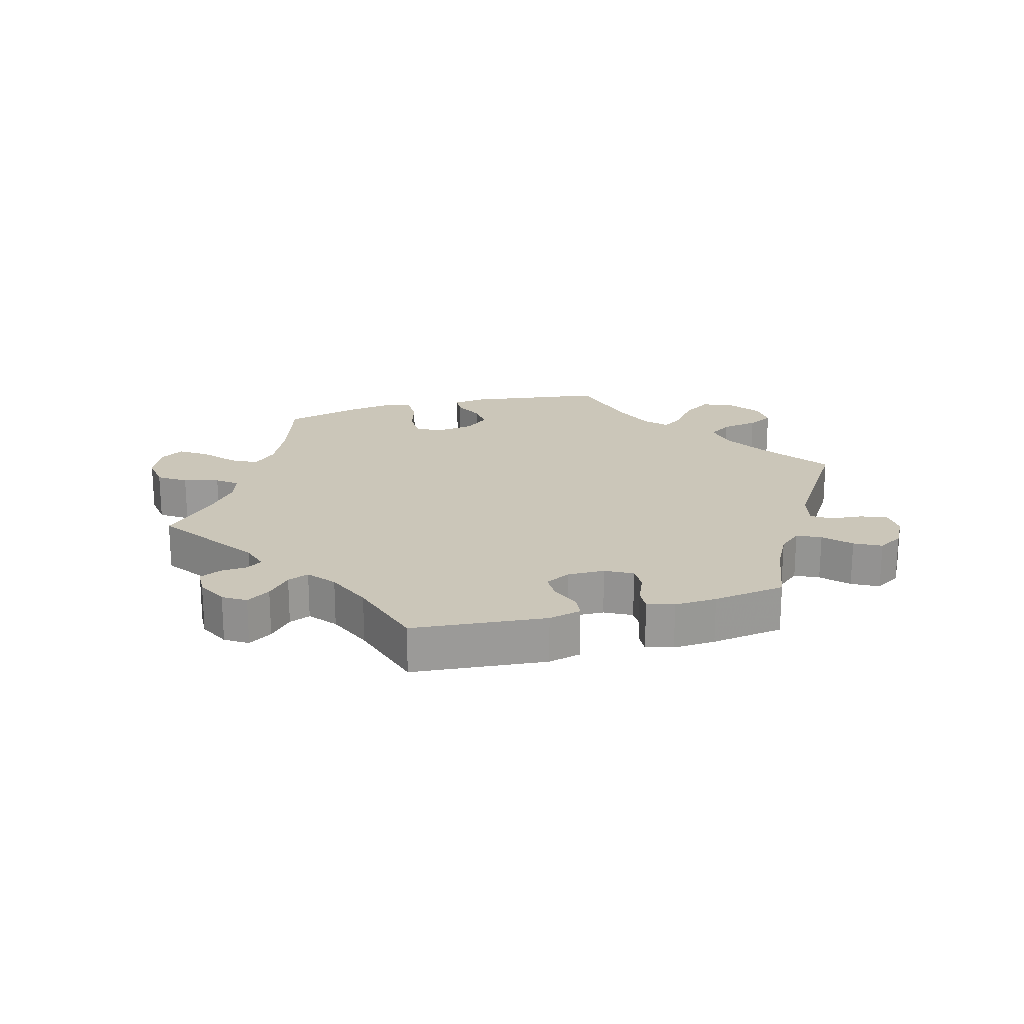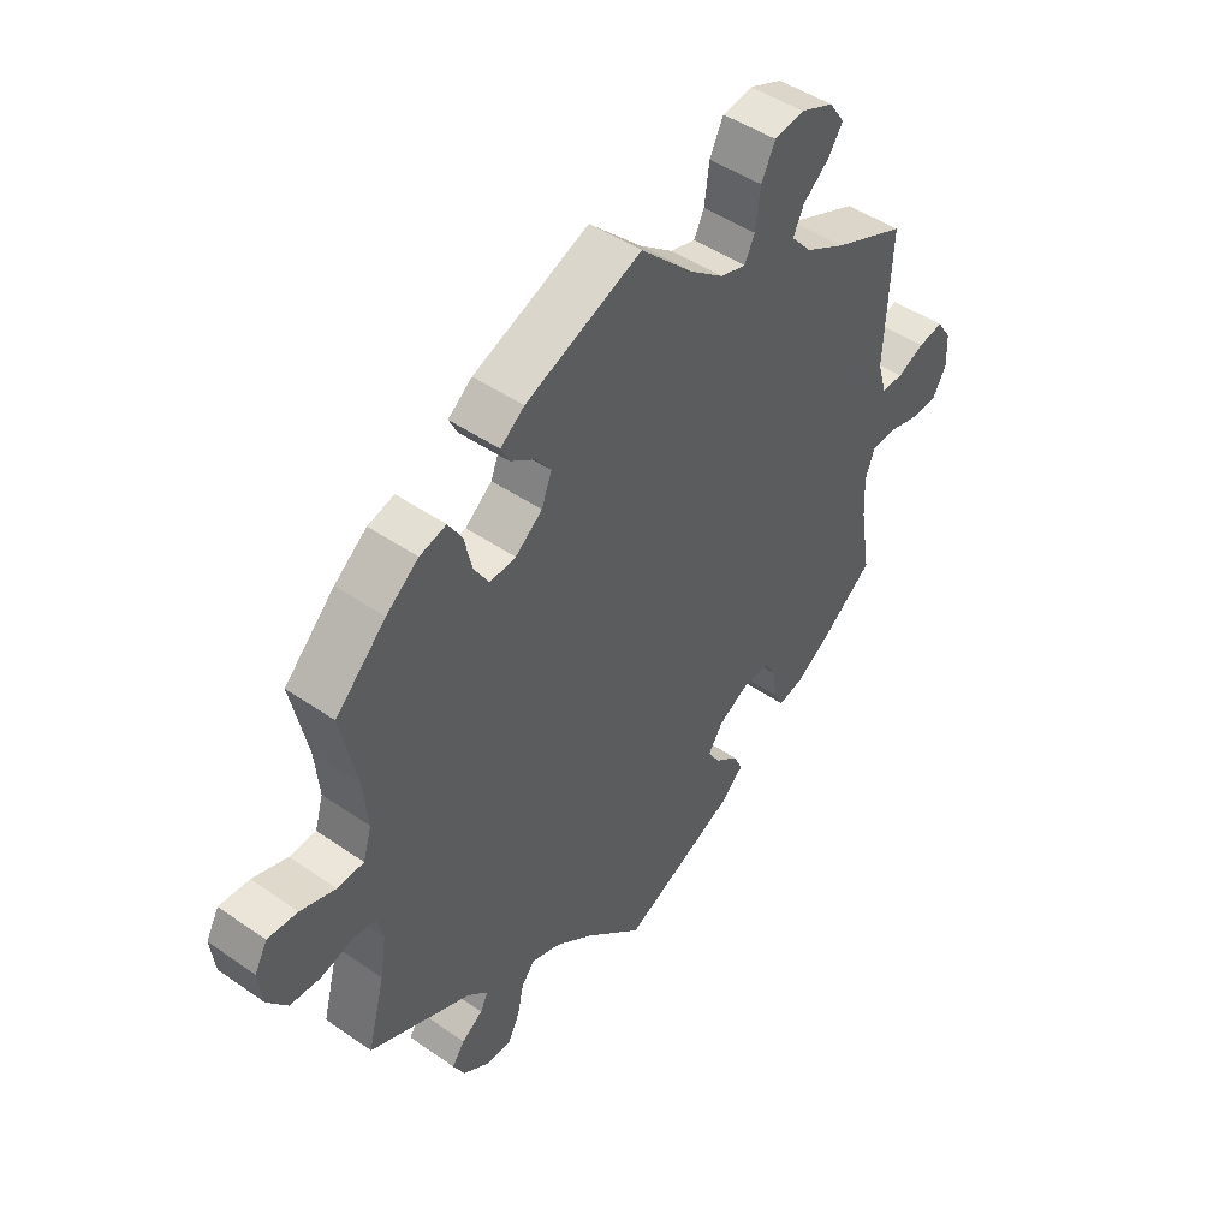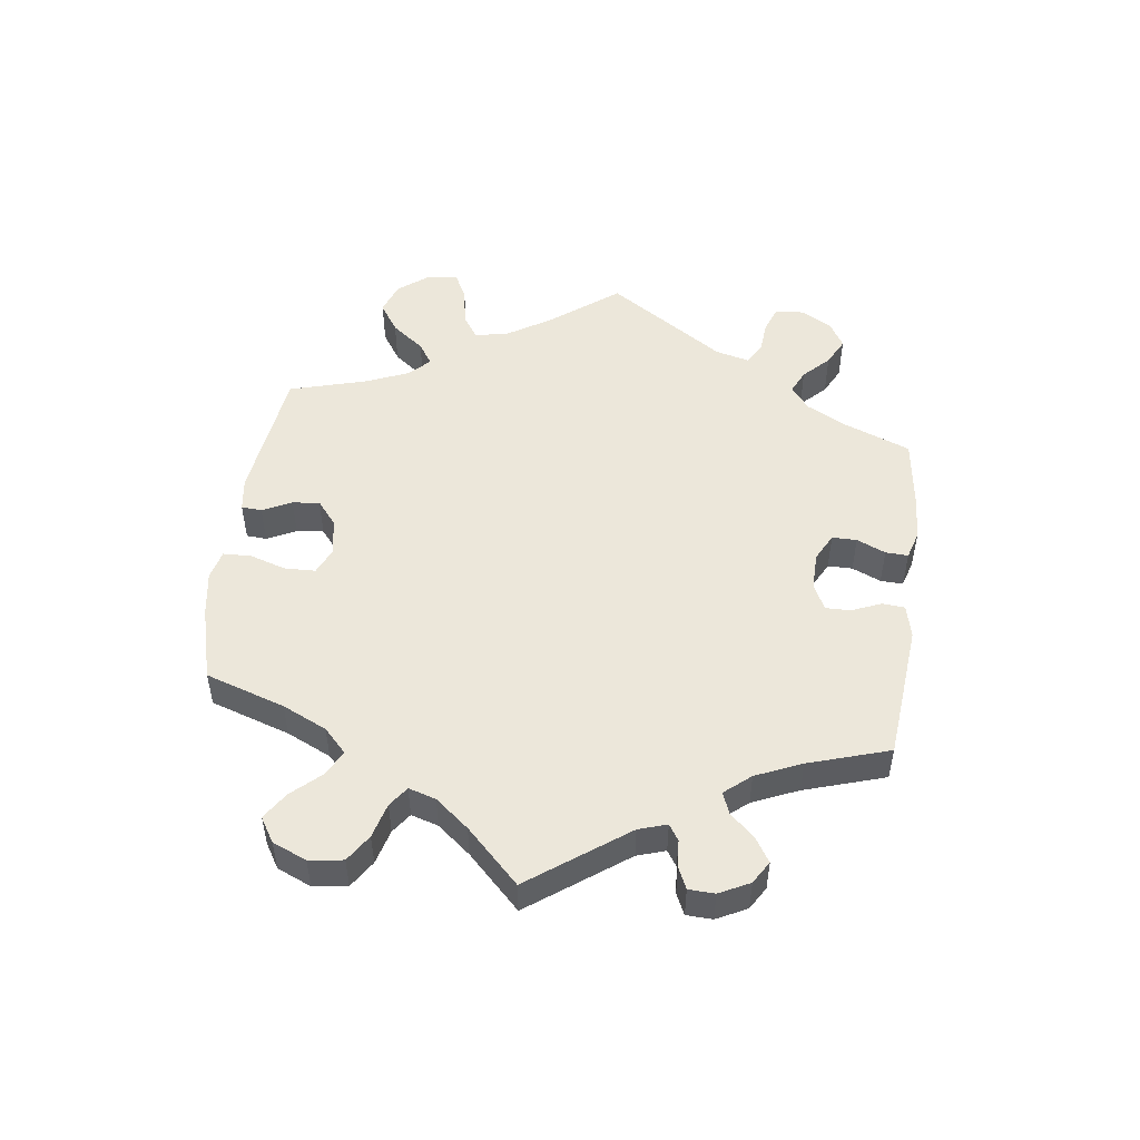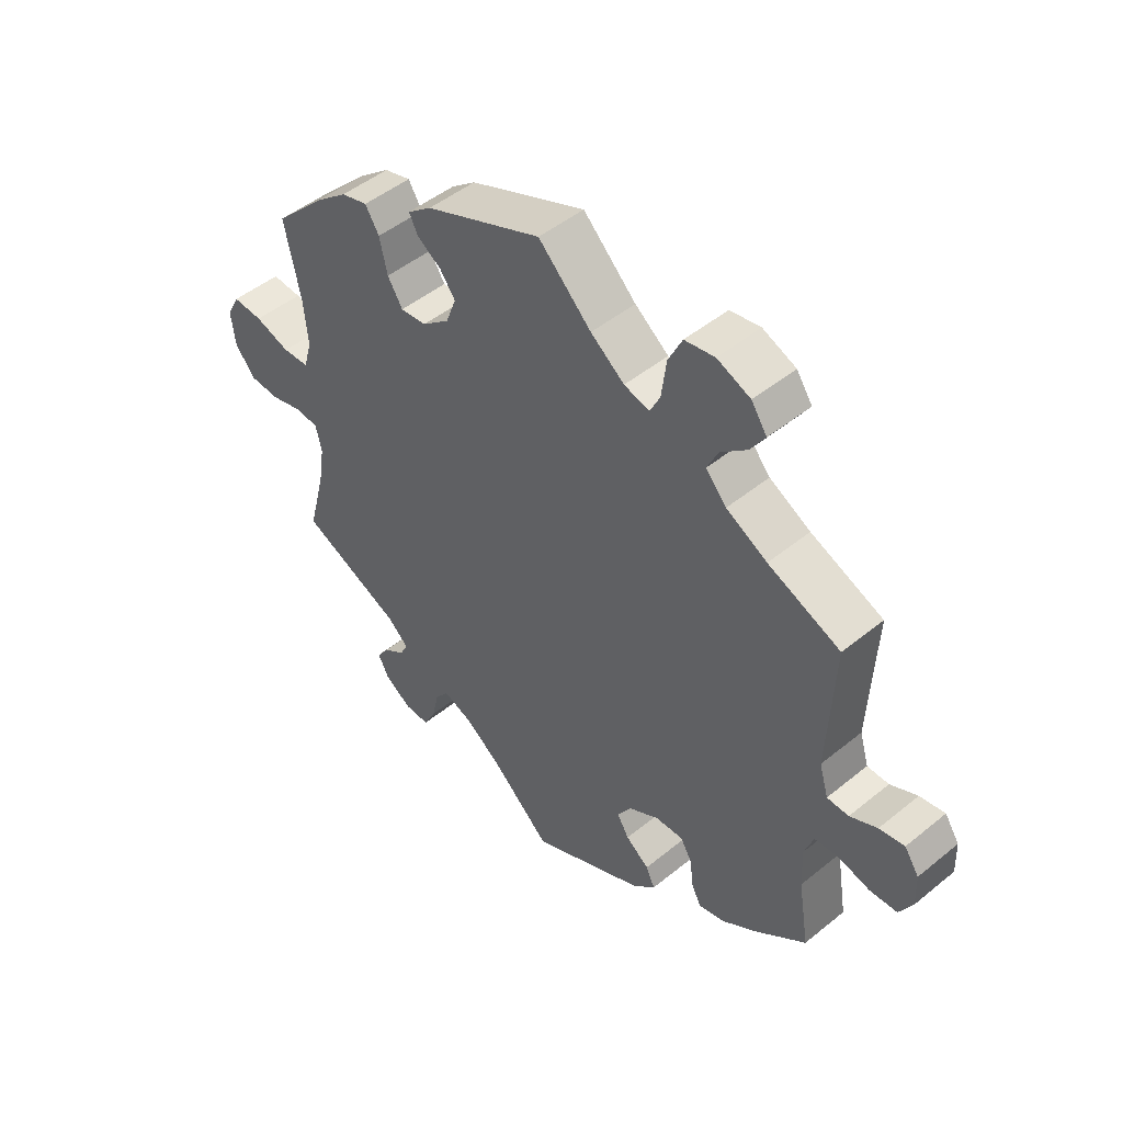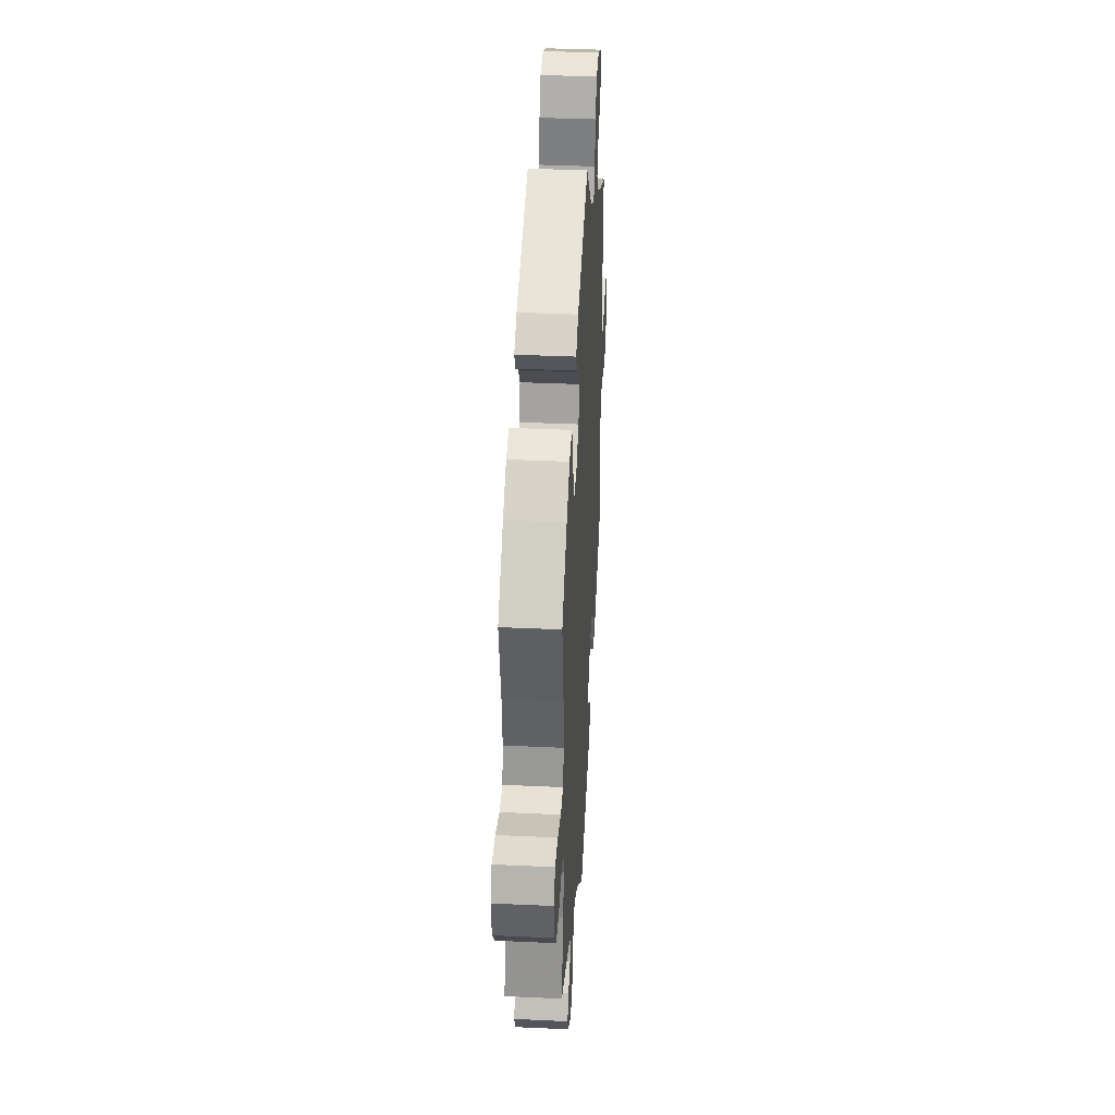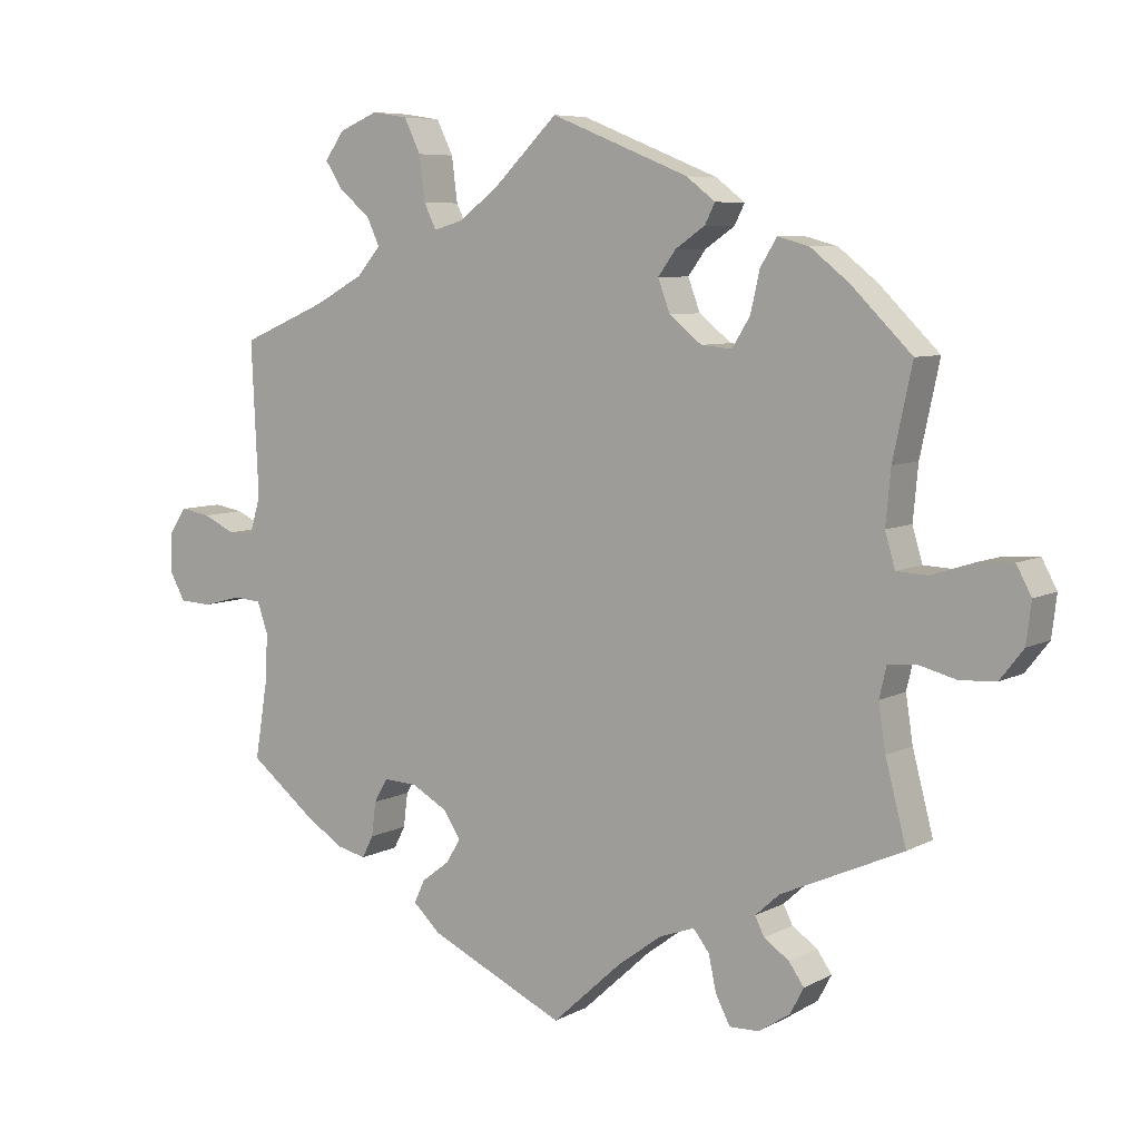
<metadata>
{"format":"obj","ext":"obj","renderer":"f3d","projection":"perspective","resolution":1024,"background":"white","views":[{"elev":20.8,"azim":-165.1,"up":"+Y"},{"elev":46.6,"azim":128.3,"up":"+Z"},{"elev":51.4,"azim":127.5,"up":"+Y"},{"elev":47.9,"azim":-132.5,"up":"+Z"},{"elev":37.3,"azim":93.4,"up":"+Z"},{"elev":7.0,"azim":34.2,"up":"+Z"}]}
</metadata>
<code>
v 0.474 0.07 0.164
v 0.467 0.07 0.089
v 0.481 0.07 0.041
v 0.525 0.07 0.039
v 0.583 0.07 0.058
v 0.633 0.07 0.061
v 0.654 0.07 0.022
v 0.647 0.07 -0.035
v 0.614 0.07 -0.077
v 0.564 0.07 -0.08
v 0.51 0.07 -0.066
v 0.472 0.07 -0.07
v 0.462 0.07 -0.113
v 0.472 0.07 -0.178
v 0.501 0.07 -0.289
v 0.331 0.07 -0.365
v 0.297 0.07 -0.396
v 0.31 0.07 -0.422
v 0.345 0.07 -0.446
v 0.366 0.07 -0.476
v 0.347 0.07 -0.512
v 0.303 0.07 -0.541
v 0.262 0.07 -0.542
v 0.242 0.07 -0.503
v 0.231 0.07 -0.453
v 0.209 0.07 -0.425
v 0.16 0.07 -0.443
v 0.098 0.07 -0.489
v 0.001 0.07 -0.578
v -0.189 0.07 -0.49
v -0.227 0.07 -0.454
v -0.212 0.07 -0.422
v -0.173 0.07 -0.392
v -0.153 0.07 -0.359
v -0.177 0.07 -0.322
v -0.227 0.07 -0.294
v -0.274 0.07 -0.292
v -0.293 0.07 -0.325
v -0.299 0.07 -0.373
v -0.315 0.07 -0.404
v -0.357 0.07 -0.394
v -0.412 0.07 -0.358
v -0.501 0.07 -0.288
v -0.483 0.07 -0.178
v -0.48 0.07 -0.112
v -0.495 0.07 -0.069
v -0.535 0.07 -0.066
v -0.587 0.07 -0.08
v -0.633 0.07 -0.078
v -0.655 0.07 -0.038
v -0.653 0.07 0.016
v -0.629 0.07 0.052
v -0.587 0.07 0.045
v -0.542 0.07 0.024
v -0.506 0.07 0.025
v -0.491 0.07 0.076
v -0.501 0.07 0.289
v -0.381 0.07 0.34
v -0.313 0.07 0.377
v -0.279 0.07 0.416
v -0.297 0.07 0.454
v -0.341 0.07 0.491
v -0.365 0.07 0.528
v -0.339 0.07 0.566
v -0.284 0.07 0.589
v -0.234 0.07 0.581
v -0.211 0.07 0.534
v -0.203 0.07 0.472
v -0.186 0.07 0.437
v -0.144 0.07 0.449
v -0.088 0.07 0.492
v 0 0.07 0.578
v 0.193 0.07 0.5
v 0.233 0.07 0.469
v 0.219 0.07 0.441
v 0.178 0.07 0.413
v 0.153 0.07 0.379
v 0.17 0.07 0.334
v 0.215 0.07 0.298
v 0.258 0.07 0.294
v 0.283 0.07 0.334
v 0.296 0.07 0.391
v 0.319 0.07 0.428
v 0.363 0.07 0.416
v 0.417 0.07 0.373
v 0.501 0.07 0.29
v 0.474 0 0.164
v 0.467 0 0.089
v 0.481 0 0.041
v 0.525 0 0.039
v 0.583 0 0.058
v 0.633 0 0.061
v 0.654 0 0.022
v 0.647 0 -0.035
v 0.614 0 -0.077
v 0.564 0 -0.08
v 0.51 0 -0.066
v 0.472 0 -0.07
v 0.462 0 -0.113
v 0.472 0 -0.178
v 0.501 0 -0.289
v 0.331 0 -0.365
v 0.297 0 -0.396
v 0.31 0 -0.422
v 0.345 0 -0.446
v 0.366 0 -0.476
v 0.347 0 -0.512
v 0.303 0 -0.541
v 0.262 0 -0.542
v 0.242 0 -0.503
v 0.231 0 -0.453
v 0.209 0 -0.425
v 0.16 0 -0.443
v 0.098 0 -0.489
v 0.001 0 -0.578
v -0.189 0 -0.49
v -0.227 0 -0.454
v -0.212 0 -0.422
v -0.173 0 -0.392
v -0.153 0 -0.359
v -0.177 0 -0.322
v -0.227 0 -0.294
v -0.274 0 -0.292
v -0.293 0 -0.325
v -0.299 0 -0.373
v -0.315 0 -0.404
v -0.357 0 -0.394
v -0.412 0 -0.358
v -0.501 0 -0.288
v -0.483 0 -0.178
v -0.48 0 -0.112
v -0.495 0 -0.069
v -0.535 0 -0.066
v -0.587 0 -0.08
v -0.633 0 -0.078
v -0.655 0 -0.038
v -0.653 0 0.016
v -0.629 0 0.052
v -0.587 0 0.045
v -0.542 0 0.024
v -0.506 0 0.025
v -0.491 0 0.076
v -0.501 0 0.289
v -0.381 0 0.34
v -0.313 0 0.377
v -0.279 0 0.416
v -0.297 0 0.454
v -0.341 0 0.491
v -0.365 0 0.528
v -0.339 0 0.566
v -0.284 0 0.589
v -0.234 0 0.581
v -0.211 0 0.534
v -0.203 0 0.472
v -0.186 0 0.437
v -0.144 0 0.449
v -0.088 0 0.492
v 0 0 0.578
v 0.193 0 0.5
v 0.233 0 0.469
v 0.219 0 0.441
v 0.178 0 0.413
v 0.153 0 0.379
v 0.17 0 0.334
v 0.215 0 0.298
v 0.258 0 0.294
v 0.283 0 0.334
v 0.296 0 0.391
v 0.319 0 0.428
v 0.363 0 0.416
v 0.417 0 0.373
v 0.501 0 0.29
f 85 86 1
f 84 85 1 2
f 81 82 83 84
f 80 81 84 2
f 79 80 2 3
f 78 79 3
f 73 74 75 76
f 71 72 73 76
f 70 71 76 77
f 69 70 77 78
f 65 66 67 68
f 65 68 69
f 64 65 69
f 61 62 63 64
f 60 61 64 69
f 59 60 69 78
f 56 57 58
f 55 56 58 59
f 51 52 53 54
f 51 54 55
f 50 51 55
f 47 48 49 50
f 46 47 50 55
f 45 46 55 59
f 41 42 43 44
f 38 39 40 41
f 37 38 41 44
f 36 37 44 45
f 30 31 32 33
f 28 29 30 33
f 27 28 33 34
f 26 27 34 35
f 22 23 24 25
f 22 25 26
f 21 22 26
f 18 19 20 21
f 17 18 21 26
f 16 17 26 35
f 14 15 16 35
f 8 9 10 11
f 8 11 12
f 7 8 12
f 4 5 6 7
f 3 4 7 12
f 78 3 12 13
f 36 45 59 78
f 35 36 78
f 13 14 35 78
f 87 172 171
f 88 87 171 170
f 170 169 168 167
f 88 170 167 166
f 89 88 166 165
f 89 165 164
f 162 161 160 159
f 162 159 158 157
f 163 162 157 156
f 164 163 156 155
f 154 153 152 151
f 155 154 151
f 155 151 150
f 150 149 148 147
f 155 150 147 146
f 164 155 146 145
f 144 143 142
f 145 144 142 141
f 140 139 138 137
f 141 140 137
f 141 137 136
f 136 135 134 133
f 141 136 133 132
f 145 141 132 131
f 130 129 128 127
f 127 126 125 124
f 130 127 124 123
f 131 130 123 122
f 119 118 117 116
f 119 116 115 114
f 120 119 114 113
f 121 120 113 112
f 111 110 109 108
f 112 111 108
f 112 108 107
f 107 106 105 104
f 112 107 104 103
f 121 112 103 102
f 121 102 101 100
f 97 96 95 94
f 98 97 94
f 98 94 93
f 93 92 91 90
f 98 93 90 89
f 99 98 89 164
f 164 145 131 122
f 164 122 121
f 164 121 100 99
f 1 87 88 2
f 2 88 89 3
f 3 89 90 4
f 4 90 91 5
f 5 91 92 6
f 6 92 93 7
f 7 93 94 8
f 8 94 95 9
f 9 95 96 10
f 10 96 97 11
f 11 97 98 12
f 12 98 99 13
f 13 99 100 14
f 14 100 101 15
f 15 101 102 16
f 16 102 103 17
f 17 103 104 18
f 18 104 105 19
f 19 105 106 20
f 20 106 107 21
f 21 107 108 22
f 22 108 109 23
f 23 109 110 24
f 24 110 111 25
f 25 111 112 26
f 26 112 113 27
f 27 113 114 28
f 28 114 115 29
f 29 115 116 30
f 30 116 117 31
f 31 117 118 32
f 32 118 119 33
f 33 119 120 34
f 34 120 121 35
f 35 121 122 36
f 36 122 123 37
f 37 123 124 38
f 38 124 125 39
f 39 125 126 40
f 40 126 127 41
f 41 127 128 42
f 42 128 129 43
f 43 129 130 44
f 44 130 131 45
f 45 131 132 46
f 46 132 133 47
f 47 133 134 48
f 48 134 135 49
f 49 135 136 50
f 50 136 137 51
f 51 137 138 52
f 52 138 139 53
f 53 139 140 54
f 54 140 141 55
f 55 141 142 56
f 56 142 143 57
f 57 143 144 58
f 58 144 145 59
f 59 145 146 60
f 60 146 147 61
f 61 147 148 62
f 62 148 149 63
f 63 149 150 64
f 64 150 151 65
f 65 151 152 66
f 66 152 153 67
f 67 153 154 68
f 68 154 155 69
f 69 155 156 70
f 70 156 157 71
f 71 157 158 72
f 72 158 159 73
f 73 159 160 74
f 74 160 161 75
f 75 161 162 76
f 76 162 163 77
f 77 163 164 78
f 78 164 165 79
f 79 165 166 80
f 80 166 167 81
f 81 167 168 82
f 82 168 169 83
f 83 169 170 84
f 84 170 171 85
f 85 171 172 86
f 86 172 87 1

</code>
